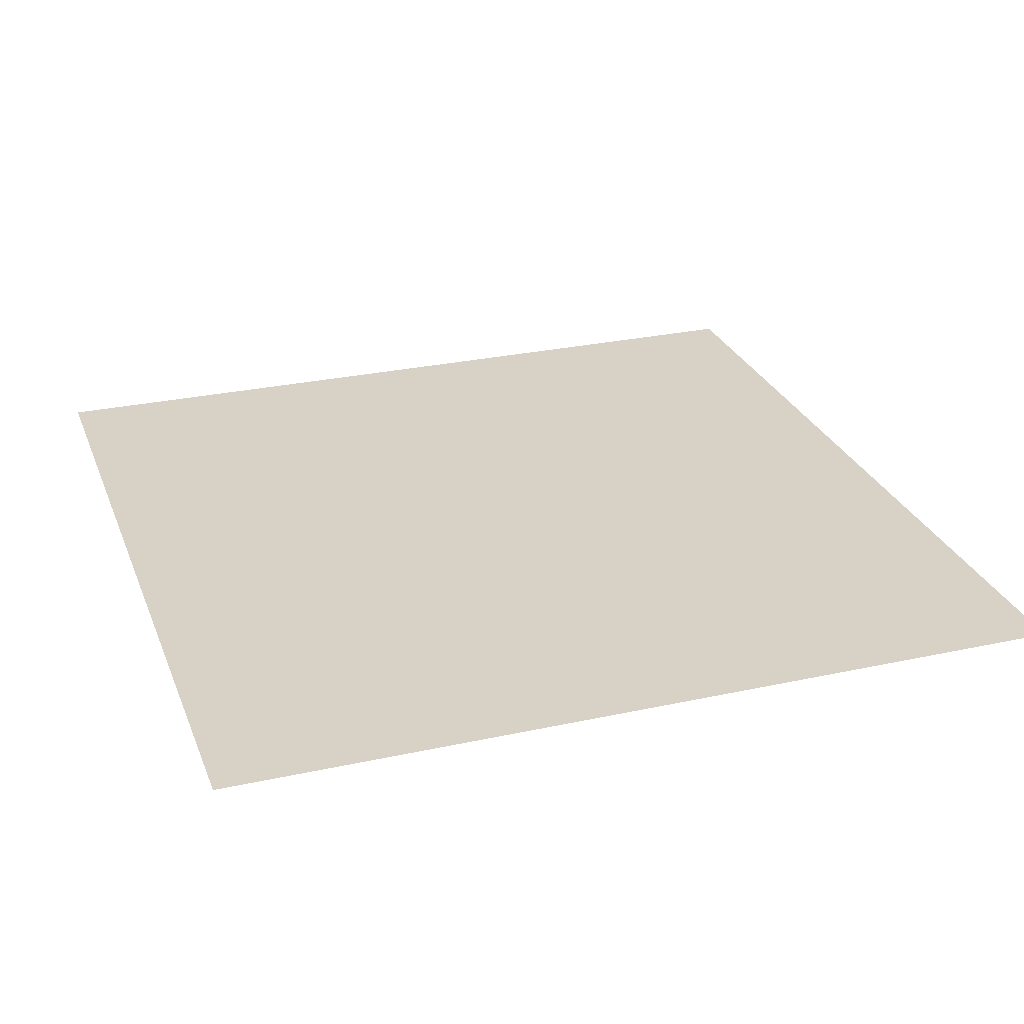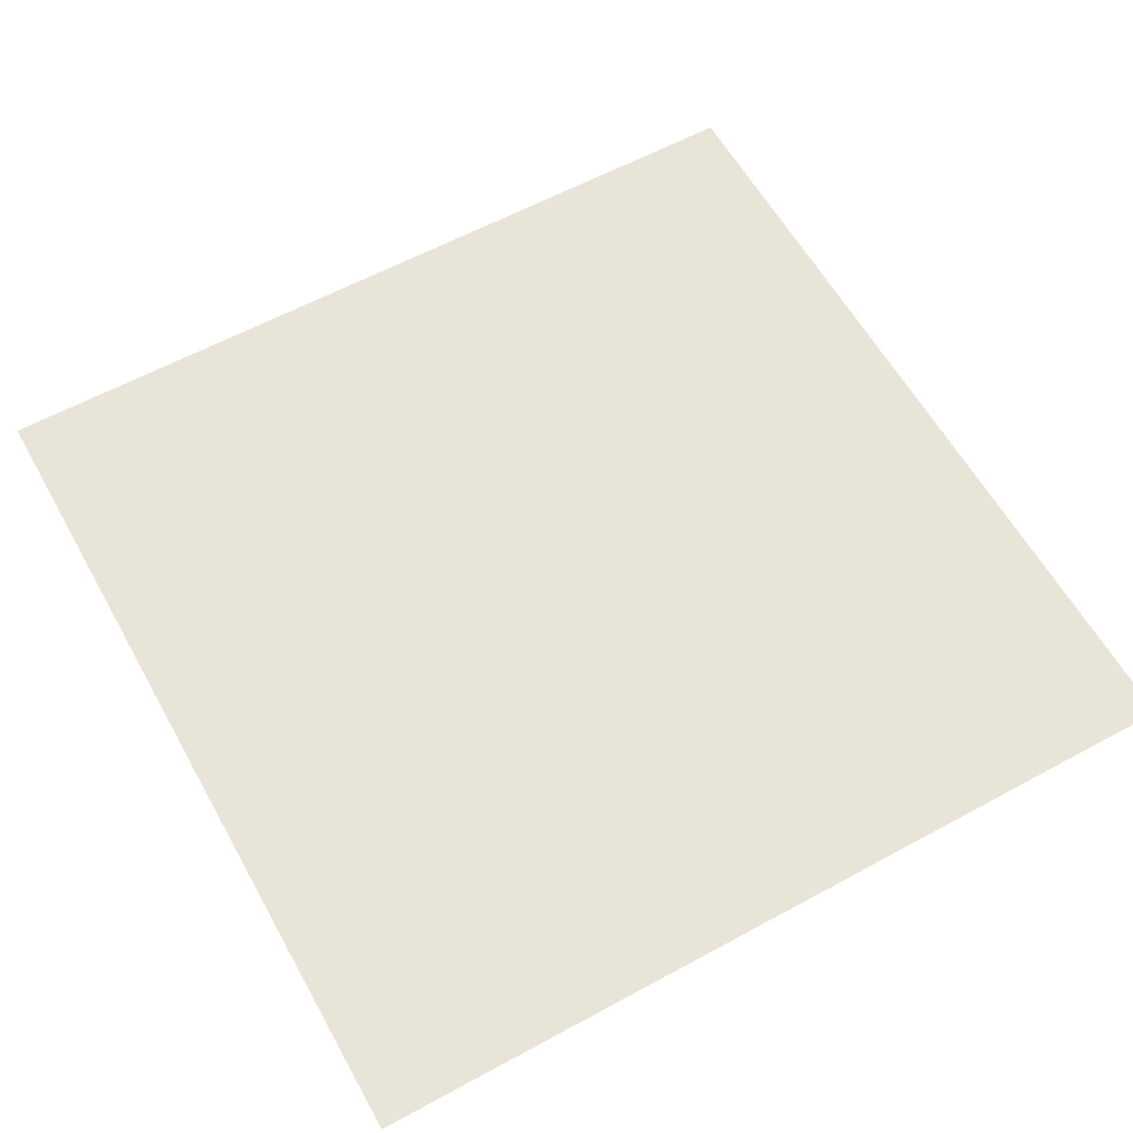
<metadata>
{"format":"obj","ext":"obj","renderer":"f3d","projection":"perspective","resolution":1024,"background":"white","views":[{"elev":27.5,"azim":71.4,"up":"+Z"},{"elev":60.2,"azim":60.9,"up":"+Z"}]}
</metadata>
<code>
v 0 -32 0
v -32 -32 0
v -32 0 0
v 0 0 0
v -64 -32 0
v -64 0 0
v -96 -32 0
v -96 0 0
v -128 -32 0
v -128 0 0
v -160 -32 0
v -160 0 0
v -192 -32 0
v -192 0 0
v -224 -32 0
v -224 0 0
v -256 -32 0
v -256 0 0
v -288 -32 0
v -288 0 0
v -320 -32 0
v -320 0 0
v -352 -32 0
v -352 0 0
v -384 -32 0
v -384 0 0
v -416 -32 0
v -416 0 0
v -448 -32 0
v -448 0 0
v -480 -32 0
v -480 0 0
v -512 -32 0
v -512 0 0
v -544 -32 0
v -544 0 0
v -576 -32 0
v -576 0 0
v -608 -32 0
v -608 0 0
v -640 -32 0
v -640 0 0
v 0 -64 0
v -32 -64 0
v -64 -64 0
v -96 -64 0
v -128 -64 0
v -160 -64 0
v -192 -64 0
v -224 -64 0
v -256 -64 0
v -288 -64 0
v -320 -64 0
v -352 -64 0
v -384 -64 0
v -416 -64 0
v -448 -64 0
v -480 -64 0
v -512 -64 0
v -544 -64 0
v -576 -64 0
v -608 -64 0
v -640 -64 0
v 0 -96 0
v -32 -96 0
v -64 -96 0
v -96 -96 0
v -128 -96 0
v -160 -96 0
v -192 -96 0
v -224 -96 0
v -256 -96 0
v -288 -96 0
v -320 -96 0
v -352 -96 0
v -384 -96 0
v -416 -96 0
v -448 -96 0
v -480 -96 0
v -512 -96 0
v -544 -96 0
v -576 -96 0
v -608 -96 0
v -640 -96 0
v 0 -128 0
v -32 -128 0
v -64 -128 0
v -96 -128 0
v -128 -128 0
v -160 -128 0
v -192 -128 0
v -224 -128 0
v -256 -128 0
v -288 -128 0
v -320 -128 0
v -352 -128 0
v -384 -128 0
v -416 -128 0
v -448 -128 0
v -480 -128 0
v -512 -128 0
v -544 -128 0
v -576 -128 0
v -608 -128 0
v -640 -128 0
v 0 -160 0
v -32 -160 0
v -64 -160 0
v -96 -160 0
v -128 -160 0
v -160 -160 0
v -192 -160 0
v -224 -160 0
v -256 -160 0
v -288 -160 0
v -320 -160 0
v -352 -160 0
v -384 -160 0
v -416 -160 0
v -448 -160 0
v -480 -160 0
v -512 -160 0
v -544 -160 0
v -576 -160 0
v -608 -160 0
v -640 -160 0
v 0 -192 0
v -32 -192 0
v -64 -192 0
v -96 -192 0
v -128 -192 0
v -160 -192 0
v -192 -192 0
v -224 -192 0
v -256 -192 0
v -288 -192 0
v -320 -192 0
v -352 -192 0
v -384 -192 0
v -416 -192 0
v -448 -192 0
v -480 -192 0
v -512 -192 0
v -544 -192 0
v -576 -192 0
v -608 -192 0
v -640 -192 0
v 0 -224 0
v -32 -224 0
v -64 -224 0
v -96 -224 0
v -128 -224 0
v -160 -224 0
v -192 -224 0
v -224 -224 0
v -256 -224 0
v -288 -224 0
v -320 -224 0
v -352 -224 0
v -384 -224 0
v -416 -224 0
v -448 -224 0
v -480 -224 0
v -512 -224 0
v -544 -224 0
v -576 -224 0
v -608 -224 0
v -640 -224 0
v 0 -256 0
v -32 -256 0
v -64 -256 0
v -96 -256 0
v -128 -256 0
v -160 -256 0
v -192 -256 0
v -224 -256 0
v -256 -256 0
v -288 -256 0
v -320 -256 0
v -352 -256 0
v -384 -256 0
v -416 -256 0
v -448 -256 0
v -480 -256 0
v -512 -256 0
v -544 -256 0
v -576 -256 0
v -608 -256 0
v -640 -256 0
v 0 -288 0
v -32 -288 0
v -64 -288 0
v -96 -288 0
v -128 -288 0
v -160 -288 0
v -192 -288 0
v -224 -288 0
v -256 -288 0
v -288 -288 0
v -320 -288 0
v -352 -288 0
v -384 -288 0
v -416 -288 0
v -448 -288 0
v -480 -288 0
v -512 -288 0
v -544 -288 0
v -576 -288 0
v -608 -288 0
v -640 -288 0
v 0 -320 0
v -32 -320 0
v -64 -320 0
v -96 -320 0
v -128 -320 0
v -160 -320 0
v -192 -320 0
v -224 -320 0
v -256 -320 0
v -288 -320 0
v -320 -320 0
v -352 -320 0
v -384 -320 0
v -416 -320 0
v -448 -320 0
v -480 -320 0
v -512 -320 0
v -544 -320 0
v -576 -320 0
v -608 -320 0
v -640 -320 0
v 0 -352 0
v -32 -352 0
v -64 -352 0
v -96 -352 0
v -128 -352 0
v -160 -352 0
v -192 -352 0
v -224 -352 0
v -256 -352 0
v -288 -352 0
v -320 -352 0
v -352 -352 0
v -384 -352 0
v -416 -352 0
v -448 -352 0
v -480 -352 0
v -512 -352 0
v -544 -352 0
v -576 -352 0
v -608 -352 0
v -640 -352 0
v 0 -384 0
v -32 -384 0
v -64 -384 0
v -96 -384 0
v -128 -384 0
v -160 -384 0
v -192 -384 0
v -224 -384 0
v -256 -384 0
v -288 -384 0
v -320 -384 0
v -352 -384 0
v -384 -384 0
v -416 -384 0
v -448 -384 0
v -480 -384 0
v -512 -384 0
v -544 -384 0
v -576 -384 0
v -608 -384 0
v -640 -384 0
v 0 -416 0
v -32 -416 0
v -64 -416 0
v -96 -416 0
v -128 -416 0
v -160 -416 0
v -192 -416 0
v -224 -416 0
v -256 -416 0
v -288 -416 0
v -320 -416 0
v -352 -416 0
v -384 -416 0
v -416 -416 0
v -448 -416 0
v -480 -416 0
v -512 -416 0
v -544 -416 0
v -576 -416 0
v -608 -416 0
v -640 -416 0
v 0 -448 0
v -32 -448 0
v -64 -448 0
v -96 -448 0
v -128 -448 0
v -160 -448 0
v -192 -448 0
v -224 -448 0
v -256 -448 0
v -288 -448 0
v -320 -448 0
v -352 -448 0
v -384 -448 0
v -416 -448 0
v -448 -448 0
v -480 -448 0
v -512 -448 0
v -544 -448 0
v -576 -448 0
v -608 -448 0
v -640 -448 0
v 0 -480 0
v -32 -480 0
v -64 -480 0
v -96 -480 0
v -128 -480 0
v -160 -480 0
v -192 -480 0
v -224 -480 0
v -256 -480 0
v -288 -480 0
v -320 -480 0
v -352 -480 0
v -384 -480 0
v -416 -480 0
v -448 -480 0
v -480 -480 0
v -512 -480 0
v -544 -480 0
v -576 -480 0
v -608 -480 0
v -640 -480 0
v 0 -512 0
v -32 -512 0
v -64 -512 0
v -96 -512 0
v -128 -512 0
v -160 -512 0
v -192 -512 0
v -224 -512 0
v -256 -512 0
v -288 -512 0
v -320 -512 0
v -352 -512 0
v -384 -512 0
v -416 -512 0
v -448 -512 0
v -480 -512 0
v -512 -512 0
v -544 -512 0
v -576 -512 0
v -608 -512 0
v -640 -512 0
v 0 -544 0
v -32 -544 0
v -64 -544 0
v -96 -544 0
v -128 -544 0
v -160 -544 0
v -192 -544 0
v -224 -544 0
v -256 -544 0
v -288 -544 0
v -320 -544 0
v -352 -544 0
v -384 -544 0
v -416 -544 0
v -448 -544 0
v -480 -544 0
v -512 -544 0
v -544 -544 0
v -576 -544 0
v -608 -544 0
v -640 -544 0
v 0 -576 0
v -32 -576 0
v -64 -576 0
v -96 -576 0
v -128 -576 0
v -160 -576 0
v -192 -576 0
v -224 -576 0
v -256 -576 0
v -288 -576 0
v -320 -576 0
v -352 -576 0
v -384 -576 0
v -416 -576 0
v -448 -576 0
v -480 -576 0
v -512 -576 0
v -544 -576 0
v -576 -576 0
v -608 -576 0
v -640 -576 0
v 0 -608 0
v -32 -608 0
v -64 -608 0
v -96 -608 0
v -128 -608 0
v -160 -608 0
v -192 -608 0
v -224 -608 0
v -256 -608 0
v -288 -608 0
v -320 -608 0
v -352 -608 0
v -384 -608 0
v -416 -608 0
v -448 -608 0
v -480 -608 0
v -512 -608 0
v -544 -608 0
v -576 -608 0
v -608 -608 0
v -640 -608 0
v 0 -640 0
v -32 -640 0
v -64 -640 0
v -96 -640 0
v -128 -640 0
v -160 -640 0
v -192 -640 0
v -224 -640 0
v -256 -640 0
v -288 -640 0
v -320 -640 0
v -352 -640 0
v -384 -640 0
v -416 -640 0
v -448 -640 0
v -480 -640 0
v -512 -640 0
v -544 -640 0
v -576 -640 0
v -608 -640 0
v -640 -640 0
g mesh_0001
f 1 2 3 4
f 2 5 6 3
f 5 7 8 6
f 7 9 10 8
f 9 11 12 10
f 11 13 14 12
f 13 15 16 14
f 15 17 18 16
f 17 19 20 18
f 19 21 22 20
f 21 23 24 22
f 23 25 26 24
f 25 27 28 26
f 27 29 30 28
f 29 31 32 30
f 31 33 34 32
f 33 35 36 34
f 35 37 38 36
f 37 39 40 38
f 39 41 42 40
f 43 44 2 1
f 44 45 5 2
f 45 46 7 5
f 46 47 9 7
f 47 48 11 9
f 48 49 13 11
f 49 50 15 13
f 50 51 17 15
f 51 52 19 17
f 52 53 21 19
f 53 54 23 21
f 54 55 25 23
f 55 56 27 25
f 56 57 29 27
f 57 58 31 29
f 58 59 33 31
f 59 60 35 33
f 60 61 37 35
f 61 62 39 37
f 62 63 41 39
f 64 65 44 43
f 65 66 45 44
f 66 67 46 45
f 67 68 47 46
f 68 69 48 47
f 69 70 49 48
f 70 71 50 49
f 71 72 51 50
f 72 73 52 51
f 73 74 53 52
f 74 75 54 53
f 75 76 55 54
f 76 77 56 55
f 77 78 57 56
f 78 79 58 57
f 79 80 59 58
f 80 81 60 59
f 81 82 61 60
f 82 83 62 61
f 83 84 63 62
f 85 86 65 64
f 86 87 66 65
f 87 88 67 66
f 88 89 68 67
f 89 90 69 68
f 90 91 70 69
f 91 92 71 70
f 92 93 72 71
f 93 94 73 72
f 94 95 74 73
f 95 96 75 74
f 96 97 76 75
f 97 98 77 76
f 98 99 78 77
f 99 100 79 78
f 100 101 80 79
f 101 102 81 80
f 102 103 82 81
f 103 104 83 82
f 104 105 84 83
f 106 107 86 85
f 107 108 87 86
f 108 109 88 87
f 109 110 89 88
f 110 111 90 89
f 111 112 91 90
f 112 113 92 91
f 113 114 93 92
f 114 115 94 93
f 115 116 95 94
f 116 117 96 95
f 117 118 97 96
f 118 119 98 97
f 119 120 99 98
f 120 121 100 99
f 121 122 101 100
f 122 123 102 101
f 123 124 103 102
f 124 125 104 103
f 125 126 105 104
f 127 128 107 106
f 128 129 108 107
f 129 130 109 108
f 130 131 110 109
f 131 132 111 110
f 132 133 112 111
f 133 134 113 112
f 134 135 114 113
f 135 136 115 114
f 136 137 116 115
f 137 138 117 116
f 138 139 118 117
f 139 140 119 118
f 140 141 120 119
f 141 142 121 120
f 142 143 122 121
f 143 144 123 122
f 144 145 124 123
f 145 146 125 124
f 146 147 126 125
f 148 149 128 127
f 149 150 129 128
f 150 151 130 129
f 151 152 131 130
f 152 153 132 131
f 153 154 133 132
f 154 155 134 133
f 155 156 135 134
f 156 157 136 135
f 157 158 137 136
f 158 159 138 137
f 159 160 139 138
f 160 161 140 139
f 161 162 141 140
f 162 163 142 141
f 163 164 143 142
f 164 165 144 143
f 165 166 145 144
f 166 167 146 145
f 167 168 147 146
f 169 170 149 148
f 170 171 150 149
f 171 172 151 150
f 172 173 152 151
f 173 174 153 152
f 174 175 154 153
f 175 176 155 154
f 176 177 156 155
f 177 178 157 156
f 178 179 158 157
f 179 180 159 158
f 180 181 160 159
f 181 182 161 160
f 182 183 162 161
f 183 184 163 162
f 184 185 164 163
f 185 186 165 164
f 186 187 166 165
f 187 188 167 166
f 188 189 168 167
f 190 191 170 169
f 191 192 171 170
f 192 193 172 171
f 193 194 173 172
f 194 195 174 173
f 195 196 175 174
f 196 197 176 175
f 197 198 177 176
f 198 199 178 177
f 199 200 179 178
f 200 201 180 179
f 201 202 181 180
f 202 203 182 181
f 203 204 183 182
f 204 205 184 183
f 205 206 185 184
f 206 207 186 185
f 207 208 187 186
f 208 209 188 187
f 209 210 189 188
f 211 212 191 190
f 212 213 192 191
f 213 214 193 192
f 214 215 194 193
f 215 216 195 194
f 216 217 196 195
f 217 218 197 196
f 218 219 198 197
f 219 220 199 198
f 220 221 200 199
f 221 222 201 200
f 222 223 202 201
f 223 224 203 202
f 224 225 204 203
f 225 226 205 204
f 226 227 206 205
f 227 228 207 206
f 228 229 208 207
f 229 230 209 208
f 230 231 210 209
f 232 233 212 211
f 233 234 213 212
f 234 235 214 213
f 235 236 215 214
f 236 237 216 215
f 237 238 217 216
f 238 239 218 217
f 239 240 219 218
f 240 241 220 219
f 241 242 221 220
f 242 243 222 221
f 243 244 223 222
f 244 245 224 223
f 245 246 225 224
f 246 247 226 225
f 247 248 227 226
f 248 249 228 227
f 249 250 229 228
f 250 251 230 229
f 251 252 231 230
f 253 254 233 232
f 254 255 234 233
f 255 256 235 234
f 256 257 236 235
f 257 258 237 236
f 258 259 238 237
f 259 260 239 238
f 260 261 240 239
f 261 262 241 240
f 262 263 242 241
f 263 264 243 242
f 264 265 244 243
f 265 266 245 244
f 266 267 246 245
f 267 268 247 246
f 268 269 248 247
f 269 270 249 248
f 270 271 250 249
f 271 272 251 250
f 272 273 252 251
f 274 275 254 253
f 275 276 255 254
f 276 277 256 255
f 277 278 257 256
f 278 279 258 257
f 279 280 259 258
f 280 281 260 259
f 281 282 261 260
f 282 283 262 261
f 283 284 263 262
f 284 285 264 263
f 285 286 265 264
f 286 287 266 265
f 287 288 267 266
f 288 289 268 267
f 289 290 269 268
f 290 291 270 269
f 291 292 271 270
f 292 293 272 271
f 293 294 273 272
f 295 296 275 274
f 296 297 276 275
f 297 298 277 276
f 298 299 278 277
f 299 300 279 278
f 300 301 280 279
f 301 302 281 280
f 302 303 282 281
f 303 304 283 282
f 304 305 284 283
f 305 306 285 284
f 306 307 286 285
f 307 308 287 286
f 308 309 288 287
f 309 310 289 288
f 310 311 290 289
f 311 312 291 290
f 312 313 292 291
f 313 314 293 292
f 314 315 294 293
f 316 317 296 295
f 317 318 297 296
f 318 319 298 297
f 319 320 299 298
f 320 321 300 299
f 321 322 301 300
f 322 323 302 301
f 323 324 303 302
f 324 325 304 303
f 325 326 305 304
f 326 327 306 305
f 327 328 307 306
f 328 329 308 307
f 329 330 309 308
f 330 331 310 309
f 331 332 311 310
f 332 333 312 311
f 333 334 313 312
f 334 335 314 313
f 335 336 315 314
f 337 338 317 316
f 338 339 318 317
f 339 340 319 318
f 340 341 320 319
f 341 342 321 320
f 342 343 322 321
f 343 344 323 322
f 344 345 324 323
f 345 346 325 324
f 346 347 326 325
f 347 348 327 326
f 348 349 328 327
f 349 350 329 328
f 350 351 330 329
f 351 352 331 330
f 352 353 332 331
f 353 354 333 332
f 354 355 334 333
f 355 356 335 334
f 356 357 336 335
f 358 359 338 337
f 359 360 339 338
f 360 361 340 339
f 361 362 341 340
f 362 363 342 341
f 363 364 343 342
f 364 365 344 343
f 365 366 345 344
f 366 367 346 345
f 367 368 347 346
f 368 369 348 347
f 369 370 349 348
f 370 371 350 349
f 371 372 351 350
f 372 373 352 351
f 373 374 353 352
f 374 375 354 353
f 375 376 355 354
f 376 377 356 355
f 377 378 357 356
f 379 380 359 358
f 380 381 360 359
f 381 382 361 360
f 382 383 362 361
f 383 384 363 362
f 384 385 364 363
f 385 386 365 364
f 386 387 366 365
f 387 388 367 366
f 388 389 368 367
f 389 390 369 368
f 390 391 370 369
f 391 392 371 370
f 392 393 372 371
f 393 394 373 372
f 394 395 374 373
f 395 396 375 374
f 396 397 376 375
f 397 398 377 376
f 398 399 378 377
f 400 401 380 379
f 401 402 381 380
f 402 403 382 381
f 403 404 383 382
f 404 405 384 383
f 405 406 385 384
f 406 407 386 385
f 407 408 387 386
f 408 409 388 387
f 409 410 389 388
f 410 411 390 389
f 411 412 391 390
f 412 413 392 391
f 413 414 393 392
f 414 415 394 393
f 415 416 395 394
f 416 417 396 395
f 417 418 397 396
f 418 419 398 397
f 419 420 399 398
f 421 422 401 400
f 422 423 402 401
f 423 424 403 402
f 424 425 404 403
f 425 426 405 404
f 426 427 406 405
f 427 428 407 406
f 428 429 408 407
f 429 430 409 408
f 430 431 410 409
f 431 432 411 410
f 432 433 412 411
f 433 434 413 412
f 434 435 414 413
f 435 436 415 414
f 436 437 416 415
f 437 438 417 416
f 438 439 418 417
f 439 440 419 418
f 440 441 420 419
g mesh_0002
f 1 2 3 4
f 2 5 6 3
f 5 7 8 6
f 7 9 10 8
f 9 11 12 10
f 11 13 14 12
f 13 15 16 14
f 15 17 18 16
f 17 19 20 18
f 19 21 22 20
f 21 23 24 22
f 23 25 26 24
f 25 27 28 26
f 27 29 30 28
f 29 31 32 30
f 31 33 34 32
f 33 35 36 34
f 35 37 38 36
f 37 39 40 38
f 39 41 42 40
f 43 44 2 1
f 62 63 41 39
f 64 65 44 43
f 83 84 63 62
f 85 86 65 64
f 104 105 84 83
f 106 107 86 85
f 125 126 105 104
f 127 128 107 106
f 146 147 126 125
f 148 149 128 127
f 167 168 147 146
f 169 170 149 148
f 188 189 168 167
f 190 191 170 169
f 209 210 189 188
f 211 212 191 190
f 230 231 210 209
f 232 233 212 211
f 251 252 231 230
f 253 254 233 232
f 272 273 252 251
f 274 275 254 253
f 293 294 273 272
f 295 296 275 274
f 314 315 294 293
f 316 317 296 295
f 335 336 315 314
f 337 338 317 316
f 356 357 336 335
f 358 359 338 337
f 377 378 357 356
f 379 380 359 358
f 398 399 378 377
f 400 401 380 379
f 402 403 382 381
f 403 404 383 382
f 404 405 384 383
f 405 406 385 384
f 406 407 386 385
f 407 408 387 386
f 419 420 399 398
f 421 422 401 400
f 422 423 402 401
f 423 424 403 402
f 424 425 404 403
f 425 426 405 404
f 426 427 406 405
f 427 428 407 406
f 428 429 408 407
f 429 430 409 408
f 430 431 410 409
f 431 432 411 410
f 432 433 412 411
f 433 434 413 412
f 434 435 414 413
f 435 436 415 414
f 438 439 418 417
f 439 440 419 418
f 440 441 420 419
g mesh_0003
f 44 45 5 2
f 56 57 29 27
f 57 58 31 29
f 123 124 103 102
f 124 125 104 103
f 144 145 124 123
f 145 146 125 124
f 171 172 151 150
f 172 173 152 151
f 173 174 153 152
f 192 193 172 171
f 193 194 173 172
f 194 195 174 173
f 217 218 197 196
f 238 239 218 217
g mesh_0004
f 49 50 15 13
f 50 51 17 15
f 51 52 19 17
f 58 59 33 31
f 59 60 35 33
f 60 61 37 35
f 61 62 39 37
f 66 67 46 45
f 67 68 47 46
f 70 71 50 49
f 71 72 51 50
f 72 73 52 51
f 73 74 53 52
f 74 75 54 53
f 79 80 59 58
f 80 81 60 59
f 81 82 61 60
f 82 83 62 61
f 87 88 67 66
f 88 89 68 67
f 93 94 73 72
f 94 95 74 73
f 95 96 75 74
f 96 97 76 75
f 108 109 88 87
f 109 110 89 88
f 114 115 94 93
f 115 116 95 94
f 116 117 96 95
f 135 136 115 114
f 149 150 129 128
f 150 151 130 129
f 151 152 131 130
f 152 153 132 131
f 155 156 135 134
f 156 157 136 135
f 157 158 137 136
f 158 159 138 137
f 159 160 139 138
f 160 161 140 139
f 163 164 143 142
f 164 165 144 143
f 165 166 145 144
f 166 167 146 145
f 191 192 171 170
f 197 198 177 176
f 198 199 178 177
f 199 200 179 178
f 200 201 180 179
f 201 202 181 180
f 212 213 192 191
f 214 215 194 193
f 215 216 195 194
f 216 217 196 195
f 218 219 198 197
f 219 220 199 198
f 220 221 200 199
f 221 222 201 200
f 222 223 202 201
f 233 234 213 212
f 235 236 215 214
f 236 237 216 215
f 237 238 217 216
f 239 240 219 218
f 240 241 220 219
f 241 242 221 220
f 242 243 222 221
f 243 244 223 222
f 254 255 234 233
f 278 279 258 257
f 279 280 259 258
f 281 282 261 260
f 282 283 262 261
f 285 286 265 264
f 286 287 266 265
f 287 288 267 266
f 298 299 278 277
f 299 300 279 278
f 300 301 280 279
f 301 302 281 280
f 302 303 282 281
f 303 304 283 282
f 304 305 284 283
f 305 306 285 284
f 306 307 286 285
f 307 308 287 286
f 308 309 288 287
f 319 320 299 298
f 320 321 300 299
f 321 322 301 300
f 322 323 302 301
f 323 324 303 302
f 324 325 304 303
f 325 326 305 304
f 326 327 306 305
f 327 328 307 306
f 328 329 308 307
f 329 330 309 308
f 344 345 324 323
f 350 351 330 329
g mesh_0005
f 132 133 112 111
f 133 134 113 112
f 140 141 120 119
f 141 142 121 120
f 153 154 133 132
f 154 155 134 133
f 161 162 141 140
f 162 163 142 141
f 415 416 395 394
f 416 417 396 395
f 436 437 416 415
f 437 438 417 416
g mesh_0006
f 1 2 3 4
f 2 5 6 3
f 5 7 8 6
f 7 9 10 8
f 9 11 12 10
f 11 13 14 12
f 13 15 16 14
f 15 17 18 16
f 17 19 20 18
f 19 21 22 20
f 21 23 24 22
f 23 25 26 24
f 25 27 28 26
f 27 29 30 28
f 29 31 32 30
f 31 33 34 32
f 33 35 36 34
f 35 37 38 36
f 37 39 40 38
f 39 41 42 40
f 43 44 2 1
f 44 45 5 2
f 49 50 15 13
f 50 51 17 15
f 51 52 19 17
f 56 57 29 27
f 57 58 31 29
f 58 59 33 31
f 59 60 35 33
f 60 61 37 35
f 61 62 39 37
f 62 63 41 39
f 64 65 44 43
f 70 71 50 49
f 71 72 51 50
f 72 73 52 51
f 73 74 53 52
f 74 75 54 53
f 79 80 59 58
f 80 81 60 59
f 81 82 61 60
f 82 83 62 61
f 83 84 63 62
f 85 86 65 64
f 93 94 73 72
f 94 95 74 73
f 95 96 75 74
f 96 97 76 75
f 104 105 84 83
f 106 107 86 85
f 114 115 94 93
f 115 116 95 94
f 116 117 96 95
f 123 124 103 102
f 124 125 104 103
f 125 126 105 104
f 127 128 107 106
f 135 136 115 114
f 144 145 124 123
f 145 146 125 124
f 146 147 126 125
f 148 149 128 127
f 149 150 129 128
f 150 151 130 129
f 151 152 131 130
f 152 153 132 131
f 153 154 133 132
f 154 155 134 133
f 155 156 135 134
f 156 157 136 135
f 157 158 137 136
f 158 159 138 137
f 159 160 139 138
f 160 161 140 139
f 161 162 141 140
f 162 163 142 141
f 163 164 143 142
f 164 165 144 143
f 165 166 145 144
f 166 167 146 145
f 167 168 147 146
f 169 170 149 148
f 171 172 151 150
f 172 173 152 151
f 173 174 153 152
f 188 189 168 167
f 190 191 170 169
f 192 193 172 171
f 193 194 173 172
f 194 195 174 173
f 209 210 189 188
f 211 212 191 190
f 217 218 197 196
f 218 219 198 197
f 219 220 199 198
f 220 221 200 199
f 221 222 201 200
f 222 223 202 201
f 230 231 210 209
f 232 233 212 211
f 233 234 213 212
f 235 236 215 214
f 236 237 216 215
f 237 238 217 216
f 238 239 218 217
f 239 240 219 218
f 240 241 220 219
f 241 242 221 220
f 242 243 222 221
f 243 244 223 222
f 251 252 231 230
f 253 254 233 232
f 254 255 234 233
f 272 273 252 251
f 274 275 254 253
f 278 279 258 257
f 279 280 259 258
f 281 282 261 260
f 282 283 262 261
f 285 286 265 264
f 286 287 266 265
f 287 288 267 266
f 293 294 273 272
f 295 296 275 274
f 298 299 278 277
f 299 300 279 278
f 300 301 280 279
f 301 302 281 280
f 302 303 282 281
f 303 304 283 282
f 304 305 284 283
f 305 306 285 284
f 306 307 286 285
f 307 308 287 286
f 308 309 288 287
f 314 315 294 293
f 316 317 296 295
f 319 320 299 298
f 320 321 300 299
f 321 322 301 300
f 322 323 302 301
f 323 324 303 302
f 324 325 304 303
f 325 326 305 304
f 326 327 306 305
f 327 328 307 306
f 328 329 308 307
f 329 330 309 308
f 335 336 315 314
f 337 338 317 316
f 344 345 324 323
f 350 351 330 329
f 356 357 336 335
f 358 359 338 337
f 377 378 357 356
f 379 380 359 358
f 398 399 378 377
f 400 401 380 379
f 419 420 399 398
f 421 422 401 400
f 422 423 402 401
f 423 424 403 402
f 424 425 404 403
f 425 426 405 404
f 426 427 406 405
f 427 428 407 406
f 428 429 408 407
f 429 430 409 408
f 430 431 410 409
f 431 432 411 410
f 432 433 412 411
f 433 434 413 412
f 434 435 414 413
f 435 436 415 414
f 436 437 416 415
f 437 438 417 416
f 438 439 418 417
f 439 440 419 418
f 440 441 420 419

</code>
